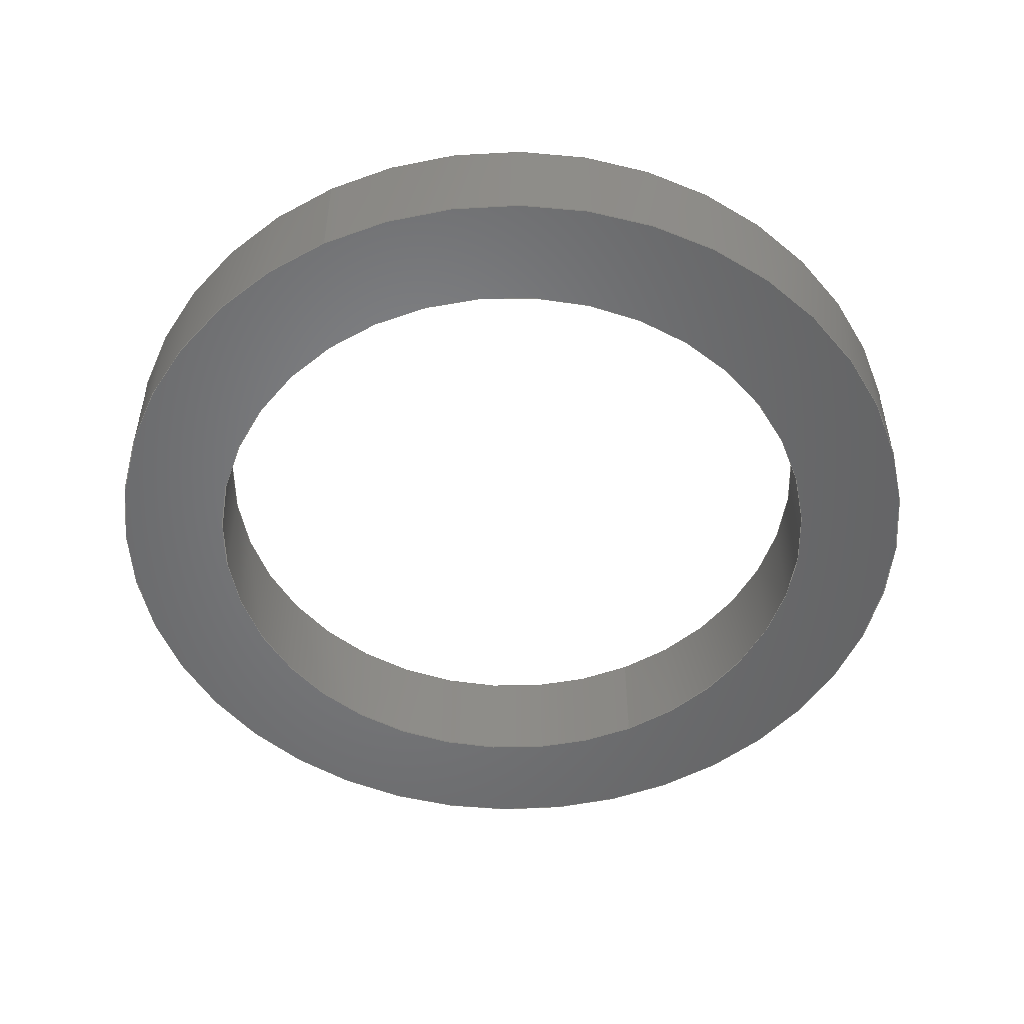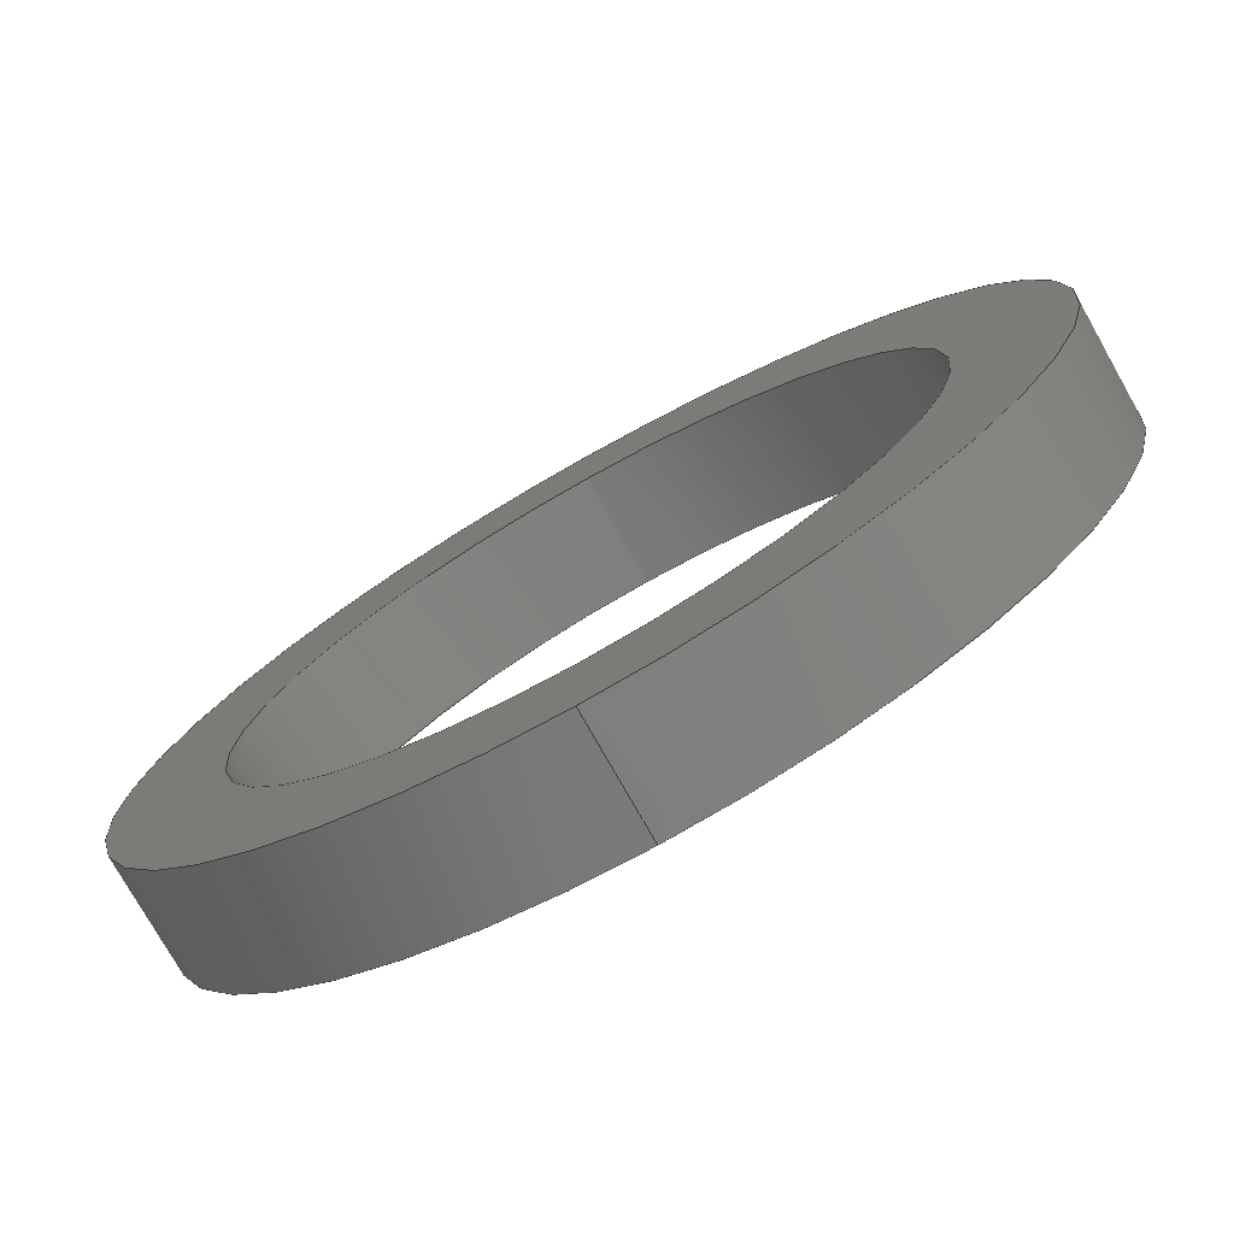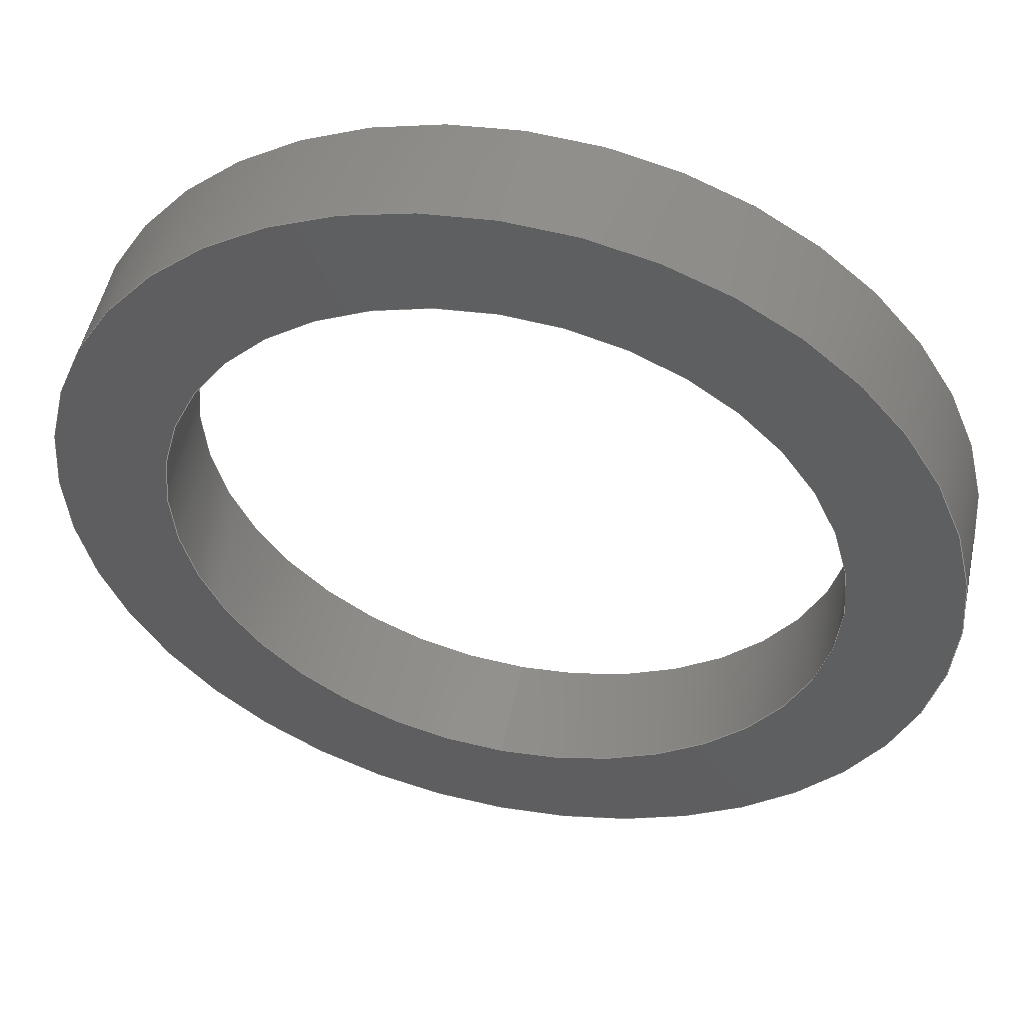
<metadata>
{"format":"step","ext":"step","renderer":"f3d","projection":"perspective","resolution":1024,"background":"white","views":[{"elev":-51.5,"azim":25.9,"up":"+Y"},{"elev":-76.2,"azim":-150.6,"up":"+Z"},{"elev":50.5,"azim":12.0,"up":"+Z"}]}
</metadata>
<code>
ISO-10303-21;
DATA;
#1 = VERTEX_POINT ( 'NONE', #86 ) ;
#2 = VERTEX_POINT ( 'NONE', #87 ) ;
#3 = VERTEX_POINT ( 'NONE', #88 ) ;
#4 = UNCERTAINTY_MEASURE_WITH_UNIT (LENGTH_MEASURE( 1e-05 ), #238, 'distance_accuracy_value', 'NONE');
#5 = MANIFOLD_SOLID_BREP ( 'Boss-Extrude1', #41 ) ;
#6 = DESIGN_CONTEXT ( 'detailed design', #83, 'design' ) ;
#7 = PRODUCT_DEFINITION_SHAPE ( 'NONE', 'NONE',  #14 ) ;
#8 = CC_DESIGN_PERSON_AND_ORGANIZATION_ASSIGNMENT ( #140, #141, ( #72 ) ) ;
#9 = CC_DESIGN_PERSON_AND_ORGANIZATION_ASSIGNMENT ( #138, #139, ( #72 ) ) ;
#10 = APPROVAL ( #132, 'UNSPECIFIED' ) ;
#11 = CC_DESIGN_DATE_AND_TIME_ASSIGNMENT ( #129, #130, ( #14 ) ) ;
#12 = CC_DESIGN_PERSON_AND_ORGANIZATION_ASSIGNMENT ( #125, #126, ( #14 ) ) ;
#13 = APPROVAL ( #119, 'UNSPECIFIED' ) ;
#14 = PRODUCT_DEFINITION ( 'UNKNOWN', '', #72, #6 ) ;
#15 = CC_DESIGN_PERSON_AND_ORGANIZATION_ASSIGNMENT ( #247, #248, ( #118 ) ) ;
#16 = ADVANCED_FACE ( 'NONE', ( #90, #193 ), #192, .T. ) ;
#17 = ADVANCED_FACE ( 'NONE', ( #93 ), #95, .T. ) ;
#18 = ADVANCED_FACE ( 'NONE', ( #98 ), #101, .F. ) ;
#19 = ADVANCED_FACE ( 'NONE', ( #104, #105 ), #106, .F. ) ;
#20 = ADVANCED_FACE ( 'NONE', ( #110 ), #112, .T. ) ;
#21 = ADVANCED_FACE ( 'NONE', ( #114 ), #116, .F. ) ;
#22 = EDGE_CURVE ( 'NONE', #195, #84, #43, .T. ) ;
#23 = EDGE_CURVE ( 'NONE', #3, #159, #48, .T. ) ;
#24 = EDGE_CURVE ( 'NONE', #159, #84, #200, .T. ) ;
#25 = EDGE_CURVE ( 'NONE', #3, #195, #205, .T. ) ;
#26 = EDGE_CURVE ( 'NONE', #160, #1, #49, .T. ) ;
#27 = EDGE_CURVE ( 'NONE', #160, #158, #210, .T. ) ;
#28 = EDGE_CURVE ( 'NONE', #158, #2, #53, .T. ) ;
#29 = EDGE_CURVE ( 'NONE', #1, #2, #214, .T. ) ;
#30 = EDGE_CURVE ( 'NONE', #1, #160, #55, .T. ) ;
#31 = EDGE_CURVE ( 'NONE', #159, #3, #58, .T. ) ;
#32 = EDGE_CURVE ( 'NONE', #2, #158, #60, .T. ) ;
#33 = EDGE_CURVE ( 'NONE', #84, #195, #62, .T. ) ;
#34 = CC_DESIGN_PERSON_AND_ORGANIZATION_ASSIGNMENT ( #143, #144, ( #76 ) ) ;
#35 = CC_DESIGN_DATE_AND_TIME_ASSIGNMENT ( #147, #148, ( #76 ) ) ;
#36 = APPROVAL ( #150, 'UNSPECIFIED' ) ;
#37 = PRODUCT_RELATED_PRODUCT_CATEGORY ( 'detail', '', ( #118 ) ) ;
#38 = AXIS2_PLACEMENT_3D ( 'NONE', #194, #91, #92 ) ;
#39 = AXIS2_PLACEMENT_3D ( 'NONE', #99, #89, #102 ) ;
#40 = AXIS2_PLACEMENT_3D ( 'NONE', #197, #198, #199 ) ;
#41 = CLOSED_SHELL ( 'NONE', ( #18, #17, #16, #19, #20, #21 ) ) ;
#42 = AXIS2_PLACEMENT_3D ( 'NONE', #94, #96, #97 ) ;
#43 = CIRCLE ( 'NONE', #40, 12 ) ;
#44 = AXIS2_PLACEMENT_3D ( 'NONE', #115, #103, #117 ) ;
#45 = AXIS2_PLACEMENT_3D ( 'NONE', #111, #107, #113 ) ;
#46 = AXIS2_PLACEMENT_3D ( 'NONE', #100, #108, #109 ) ;
#47 = VECTOR ( 'NONE', #204, 1000 ) ;
#48 = CIRCLE ( 'NONE', #50, 12 ) ;
#49 = CIRCLE ( 'NONE', #54, 16 ) ;
#50 = AXIS2_PLACEMENT_3D ( 'NONE', #201, #202, #203 ) ;
#51 = VECTOR ( 'NONE', #208, 1000 ) ;
#52 = VECTOR ( 'NONE', #215, 1000 ) ;
#53 = CIRCLE ( 'NONE', #57, 16 ) ;
#54 = AXIS2_PLACEMENT_3D ( 'NONE', #211, #212, #213 ) ;
#55 = CIRCLE ( 'NONE', #59, 16 ) ;
#56 = VECTOR ( 'NONE', #219, 1000 ) ;
#57 = AXIS2_PLACEMENT_3D ( 'NONE', #216, #217, #218 ) ;
#58 = CIRCLE ( 'NONE', #61, 12 ) ;
#59 = AXIS2_PLACEMENT_3D ( 'NONE', #221, #222, #223 ) ;
#60 = CIRCLE ( 'NONE', #63, 16 ) ;
#61 = AXIS2_PLACEMENT_3D ( 'NONE', #225, #226, #227 ) ;
#62 = CIRCLE ( 'NONE', #64, 12 ) ;
#63 = AXIS2_PLACEMENT_3D ( 'NONE', #229, #230, #231 ) ;
#64 = AXIS2_PLACEMENT_3D ( 'NONE', #232, #233, #234 ) ;
#65 =( GEOMETRIC_REPRESENTATION_CONTEXT ( 3 ) GLOBAL_UNCERTAINTY_ASSIGNED_CONTEXT ( ( #4 ) ) GLOBAL_UNIT_ASSIGNED_CONTEXT ( ( #238, #239, #240 ) ) REPRESENTATION_CONTEXT ( 'NONE', 'WORKASPACE' ) );
#66 = AXIS2_PLACEMENT_3D ( 'NONE', #244, #245, #246 ) ;
#67 = ORGANIZATION ( 'UNSPECIFIED', 'UNSPECIFIED', '' ) ;
#68 = APPROVAL_PERSON_ORGANIZATION ( #220, #13, #120 ) ;
#69 = LOCAL_TIME ( 23, 31, 59, #121 ) ;
#70 = CC_DESIGN_APPROVAL ( #13, ( #14 ) ) ;
#71 = LOCAL_TIME ( 23, 31, 59, #127 ) ;
#72 = PRODUCT_DEFINITION_FORMATION_WITH_SPECIFIED_SOURCE ( 'ANY', '', #118, .NOT_KNOWN. ) ;
#73 = APPROVAL_PERSON_ORGANIZATION ( #131, #10, #133 ) ;
#74 = LOCAL_TIME ( 23, 31, 59, #134 ) ;
#75 = CC_DESIGN_APPROVAL ( #10, ( #72 ) ) ;
#76 = SECURITY_CLASSIFICATION ( '', '', #142 ) ;
#77 = LOCAL_TIME ( 23, 31, 59, #145 ) ;
#78 = APPROVAL_PERSON_ORGANIZATION ( #149, #36, #151 ) ;
#79 = LOCAL_TIME ( 23, 31, 59, #152 ) ;
#80 = CC_DESIGN_APPROVAL ( #36, ( #76 ) ) ;
#81 = CC_DESIGN_SECURITY_CLASSIFICATION ( #76, ( #72 ) ) ;
#82 = APPLICATION_CONTEXT ( 'configuration controlled 3d designs of mechanical parts and assemblies' ) ;
#83 = APPLICATION_CONTEXT ( 'configuration controlled 3d designs of mechanical parts and assemblies' ) ;
#84 = VERTEX_POINT ( 'NONE', #224 ) ;
#85 = EDGE_LOOP ( 'NONE', ( #181, #182, #183, #184 ) ) ;
#86 = CARTESIAN_POINT ( 'NONE',  ( 0, 4, -16 ) ) ;
#87 = CARTESIAN_POINT ( 'NONE',  ( 0, 0, -16 ) ) ;
#88 = CARTESIAN_POINT ( 'NONE',  ( 0, 4, -12 ) ) ;
#89 = DIRECTION ( 'NONE',  ( -0, -1, -0 ) ) ;
#90 = FACE_OUTER_BOUND ( 'NONE', #185, .T. ) ;
#91 = DIRECTION ( 'NONE',  ( 0, 1, 0 ) ) ;
#92 = DIRECTION ( 'NONE',  ( 0, -0, 1 ) ) ;
#93 = FACE_OUTER_BOUND ( 'NONE', #191, .T. ) ;
#94 = CARTESIAN_POINT ( 'NONE',  ( 0, 4, 0 ) ) ;
#95 = CYLINDRICAL_SURFACE ( 'NONE', #42, 16 ) ;
#96 = DIRECTION ( 'NONE',  ( -0, -1, -0 ) ) ;
#97 = DIRECTION ( 'NONE',  ( 0, 0, -1 ) ) ;
#98 = FACE_OUTER_BOUND ( 'NONE', #186, .T. ) ;
#99 = CARTESIAN_POINT ( 'NONE',  ( 0, 4, 0 ) ) ;
#100 = CARTESIAN_POINT ( 'NONE',  ( 0, 0, 0 ) ) ;
#101 = CYLINDRICAL_SURFACE ( 'NONE', #39, 12 ) ;
#102 = DIRECTION ( 'NONE',  ( 0, 0, -1 ) ) ;
#103 = DIRECTION ( 'NONE',  ( -0, -1, -0 ) ) ;
#104 = FACE_OUTER_BOUND ( 'NONE', #189, .T. ) ;
#105 = FACE_BOUND ( 'NONE', #187, .T. ) ;
#106 = PLANE ( 'NONE',  #46 ) ;
#107 = DIRECTION ( 'NONE',  ( -0, -1, -0 ) ) ;
#108 = DIRECTION ( 'NONE',  ( 0, 1, 0 ) ) ;
#109 = DIRECTION ( 'NONE',  ( 0, -0, 1 ) ) ;
#110 = FACE_OUTER_BOUND ( 'NONE', #188, .T. ) ;
#111 = CARTESIAN_POINT ( 'NONE',  ( 0, 4, 0 ) ) ;
#112 = CYLINDRICAL_SURFACE ( 'NONE', #45, 16 ) ;
#113 = DIRECTION ( 'NONE',  ( 0, 0, -1 ) ) ;
#114 = FACE_OUTER_BOUND ( 'NONE', #85, .T. ) ;
#115 = CARTESIAN_POINT ( 'NONE',  ( 0, 4, 0 ) ) ;
#116 = CYLINDRICAL_SURFACE ( 'NONE', #44, 12 ) ;
#117 = DIRECTION ( 'NONE',  ( 0, 0, -1 ) ) ;
#118 = PRODUCT ( 'bearing', 'bearing', '', ( #241 ) ) ;
#119 = APPROVAL_STATUS ( 'not_yet_approved' ) ;
#120 = APPROVAL_ROLE ( '' ) ;
#121 = COORDINATED_UNIVERSAL_TIME_OFFSET ( 1, 0, .AHEAD. ) ;
#122 = CALENDAR_DATE ( 2012, 17, 6 ) ;
#123 = DATE_AND_TIME ( #122, #69 ) ;
#124 = APPROVAL_DATE_TIME ( #123, #13 ) ;
#125 = PERSON_AND_ORGANIZATION ( #157, #67 ) ;
#126 = PERSON_AND_ORGANIZATION_ROLE ( 'creator' ) ;
#127 = COORDINATED_UNIVERSAL_TIME_OFFSET ( 1, 0, .AHEAD. ) ;
#128 = CALENDAR_DATE ( 2012, 17, 6 ) ;
#129 = DATE_AND_TIME ( #128, #71 ) ;
#130 = DATE_TIME_ROLE ( 'creation_date' ) ;
#131 = PERSON_AND_ORGANIZATION ( #157, #67 ) ;
#132 = APPROVAL_STATUS ( 'not_yet_approved' ) ;
#133 = APPROVAL_ROLE ( '' ) ;
#134 = COORDINATED_UNIVERSAL_TIME_OFFSET ( 1, 0, .AHEAD. ) ;
#135 = CALENDAR_DATE ( 2012, 17, 6 ) ;
#136 = DATE_AND_TIME ( #135, #74 ) ;
#137 = APPROVAL_DATE_TIME ( #136, #10 ) ;
#138 = PERSON_AND_ORGANIZATION ( #157, #67 ) ;
#139 = PERSON_AND_ORGANIZATION_ROLE ( 'creator' ) ;
#140 = PERSON_AND_ORGANIZATION ( #157, #67 ) ;
#141 = PERSON_AND_ORGANIZATION_ROLE ( 'design_supplier' ) ;
#142 = SECURITY_CLASSIFICATION_LEVEL ( 'unclassified' ) ;
#143 = PERSON_AND_ORGANIZATION ( #157, #67 ) ;
#144 = PERSON_AND_ORGANIZATION_ROLE ( 'classification_officer' ) ;
#145 = COORDINATED_UNIVERSAL_TIME_OFFSET ( 1, 0, .AHEAD. ) ;
#146 = CALENDAR_DATE ( 2012, 17, 6 ) ;
#147 = DATE_AND_TIME ( #146, #77 ) ;
#148 = DATE_TIME_ROLE ( 'classification_date' ) ;
#149 = PERSON_AND_ORGANIZATION ( #157, #67 ) ;
#150 = APPROVAL_STATUS ( 'not_yet_approved' ) ;
#151 = APPROVAL_ROLE ( '' ) ;
#152 = COORDINATED_UNIVERSAL_TIME_OFFSET ( 1, 0, .AHEAD. ) ;
#153 = CALENDAR_DATE ( 2012, 17, 6 ) ;
#154 = DATE_AND_TIME ( #153, #79 ) ;
#155 = APPROVAL_DATE_TIME ( #154, #36 ) ;
#156 = ADVANCED_BREP_SHAPE_REPRESENTATION ( 'bearing', ( #5, #66 ), #65 ) ;
#157 = PERSON ( 'UNSPECIFIED', 'UNSPECIFIED', 'UNSPECIFIED', ('UNSPECIFIED'), ('UNSPECIFIED'), ('UNSPECIFIED') ) ;
#158 = VERTEX_POINT ( 'NONE', #235 ) ;
#159 = VERTEX_POINT ( 'NONE', #236 ) ;
#160 = VERTEX_POINT ( 'NONE', #228 ) ;
#161 = ORIENTED_EDGE ( 'NONE', *, *, #24, .T. ) ;
#162 = ORIENTED_EDGE ( 'NONE', *, *, #23, .T. ) ;
#163 = ORIENTED_EDGE ( 'NONE', *, *, #26, .F. ) ;
#164 = ORIENTED_EDGE ( 'NONE', *, *, #27, .T. ) ;
#165 = ORIENTED_EDGE ( 'NONE', *, *, #25, .F. ) ;
#166 = ORIENTED_EDGE ( 'NONE', *, *, #28, .T. ) ;
#167 = ORIENTED_EDGE ( 'NONE', *, *, #22, .F. ) ;
#168 = ORIENTED_EDGE ( 'NONE', *, *, #29, .F. ) ;
#169 = ORIENTED_EDGE ( 'NONE', *, *, #30, .T. ) ;
#170 = ORIENTED_EDGE ( 'NONE', *, *, #26, .T. ) ;
#171 = ORIENTED_EDGE ( 'NONE', *, *, #32, .F. ) ;
#172 = ORIENTED_EDGE ( 'NONE', *, *, #23, .F. ) ;
#173 = ORIENTED_EDGE ( 'NONE', *, *, #31, .F. ) ;
#174 = ORIENTED_EDGE ( 'NONE', *, *, #28, .F. ) ;
#175 = ORIENTED_EDGE ( 'NONE', *, *, #22, .T. ) ;
#176 = ORIENTED_EDGE ( 'NONE', *, *, #33, .T. ) ;
#177 = ORIENTED_EDGE ( 'NONE', *, *, #27, .F. ) ;
#178 = ORIENTED_EDGE ( 'NONE', *, *, #30, .F. ) ;
#179 = ORIENTED_EDGE ( 'NONE', *, *, #29, .T. ) ;
#180 = ORIENTED_EDGE ( 'NONE', *, *, #32, .T. ) ;
#181 = ORIENTED_EDGE ( 'NONE', *, *, #24, .F. ) ;
#182 = ORIENTED_EDGE ( 'NONE', *, *, #31, .T. ) ;
#183 = ORIENTED_EDGE ( 'NONE', *, *, #25, .T. ) ;
#184 = ORIENTED_EDGE ( 'NONE', *, *, #33, .F. ) ;
#185 = EDGE_LOOP ( 'NONE', ( #169, #170 ) ) ;
#186 = EDGE_LOOP ( 'NONE', ( #162, #161, #167, #165 ) ) ;
#187 = EDGE_LOOP ( 'NONE', ( #175, #176 ) ) ;
#188 = EDGE_LOOP ( 'NONE', ( #177, #178, #179, #180 ) ) ;
#189 = EDGE_LOOP ( 'NONE', ( #171, #174 ) ) ;
#190 = EDGE_LOOP ( 'NONE', ( #172, #173 ) ) ;
#191 = EDGE_LOOP ( 'NONE', ( #163, #164, #166, #168 ) ) ;
#192 = PLANE ( 'NONE',  #38 ) ;
#193 = FACE_BOUND ( 'NONE', #190, .T. ) ;
#194 = CARTESIAN_POINT ( 'NONE',  ( 0, 4, 0 ) ) ;
#195 = VERTEX_POINT ( 'NONE', #237 ) ;
#196 = CARTESIAN_POINT ( 'NONE',  ( 1.47e-15, 4, 12 ) ) ;
#197 = CARTESIAN_POINT ( 'NONE',  ( 0, 0, 0 ) ) ;
#198 = DIRECTION ( 'NONE',  ( 0, 1, 0 ) ) ;
#199 = DIRECTION ( 'NONE',  ( 0, 0, 1 ) ) ;
#200 = LINE ( 'NONE', #196, #47 ) ;
#201 = CARTESIAN_POINT ( 'NONE',  ( 0, 4, 0 ) ) ;
#202 = DIRECTION ( 'NONE',  ( 0, 1, 0 ) ) ;
#203 = DIRECTION ( 'NONE',  ( 0, 0, 1 ) ) ;
#204 = DIRECTION ( 'NONE',  ( -0, -1, -0 ) ) ;
#205 = LINE ( 'NONE', #207, #51 ) ;
#206 = CARTESIAN_POINT ( 'NONE',  ( 1.959e-15, 4, 16 ) ) ;
#207 = CARTESIAN_POINT ( 'NONE',  ( 0, 4, -12 ) ) ;
#208 = DIRECTION ( 'NONE',  ( -0, -1, -0 ) ) ;
#209 = CARTESIAN_POINT ( 'NONE',  ( 0, 4, -16 ) ) ;
#210 = LINE ( 'NONE', #206, #52 ) ;
#211 = CARTESIAN_POINT ( 'NONE',  ( 0, 4, 0 ) ) ;
#212 = DIRECTION ( 'NONE',  ( 0, 1, 0 ) ) ;
#213 = DIRECTION ( 'NONE',  ( 0, 0, 1 ) ) ;
#214 = LINE ( 'NONE', #209, #56 ) ;
#215 = DIRECTION ( 'NONE',  ( -0, -1, -0 ) ) ;
#216 = CARTESIAN_POINT ( 'NONE',  ( 0, 0, 0 ) ) ;
#217 = DIRECTION ( 'NONE',  ( 0, 1, 0 ) ) ;
#218 = DIRECTION ( 'NONE',  ( 0, 0, 1 ) ) ;
#219 = DIRECTION ( 'NONE',  ( -0, -1, -0 ) ) ;
#220 = PERSON_AND_ORGANIZATION ( #157, #67 ) ;
#221 = CARTESIAN_POINT ( 'NONE',  ( 0, 4, 0 ) ) ;
#222 = DIRECTION ( 'NONE',  ( 0, 1, 0 ) ) ;
#223 = DIRECTION ( 'NONE',  ( 0, 0, 1 ) ) ;
#224 = CARTESIAN_POINT ( 'NONE',  ( 1.47e-15, 0, 12 ) ) ;
#225 = CARTESIAN_POINT ( 'NONE',  ( 0, 4, 0 ) ) ;
#226 = DIRECTION ( 'NONE',  ( 0, 1, 0 ) ) ;
#227 = DIRECTION ( 'NONE',  ( 0, 0, 1 ) ) ;
#228 = CARTESIAN_POINT ( 'NONE',  ( 1.959e-15, 4, 16 ) ) ;
#229 = CARTESIAN_POINT ( 'NONE',  ( 0, 0, 0 ) ) ;
#230 = DIRECTION ( 'NONE',  ( 0, 1, 0 ) ) ;
#231 = DIRECTION ( 'NONE',  ( 0, 0, 1 ) ) ;
#232 = CARTESIAN_POINT ( 'NONE',  ( 0, 0, 0 ) ) ;
#233 = DIRECTION ( 'NONE',  ( 0, 1, 0 ) ) ;
#234 = DIRECTION ( 'NONE',  ( 0, 0, 1 ) ) ;
#235 = CARTESIAN_POINT ( 'NONE',  ( 1.959e-15, 0, 16 ) ) ;
#236 = CARTESIAN_POINT ( 'NONE',  ( 1.47e-15, 4, 12 ) ) ;
#237 = CARTESIAN_POINT ( 'NONE',  ( 0, 0, -12 ) ) ;
#238 =( LENGTH_UNIT ( ) NAMED_UNIT ( * ) SI_UNIT ( .MILLI., .METRE. ) );
#239 =( NAMED_UNIT ( * ) PLANE_ANGLE_UNIT ( ) SI_UNIT ( $, .RADIAN. ) );
#240 =( NAMED_UNIT ( * ) SI_UNIT ( $, .STERADIAN. ) SOLID_ANGLE_UNIT ( ) );
#241 = MECHANICAL_CONTEXT ( 'NONE', #82, 'mechanical' ) ;
#242 = SHAPE_DEFINITION_REPRESENTATION ( #7, #156 ) ;
#243 = APPLICATION_PROTOCOL_DEFINITION ( 'international standard', 'config_control_design', 1994, #82 ) ;
#244 = CARTESIAN_POINT ( 'NONE',  ( 0, 0, 0 ) ) ;
#245 = DIRECTION ( 'NONE',  ( 0, 0, 1 ) ) ;
#246 = DIRECTION ( 'NONE',  ( 1, 0, 0 ) ) ;
#247 = PERSON_AND_ORGANIZATION ( #157, #67 ) ;
#248 = PERSON_AND_ORGANIZATION_ROLE ( 'design_owner' ) ;
#249 = APPLICATION_PROTOCOL_DEFINITION ( 'international standard', 'config_control_design', 1994, #83 ) ;
ENDSEC;
END-ISO-10303-21;

</code>
